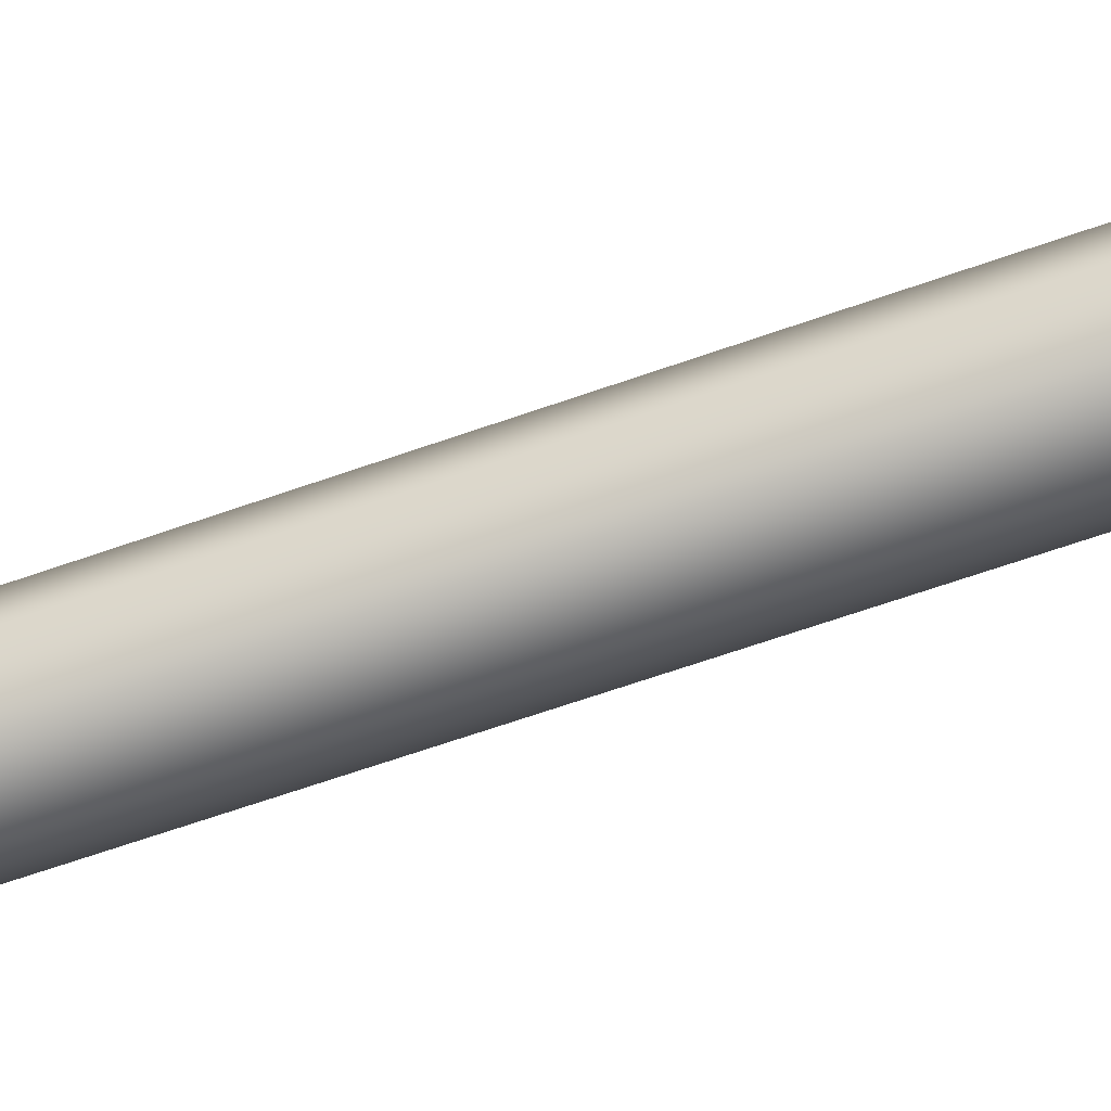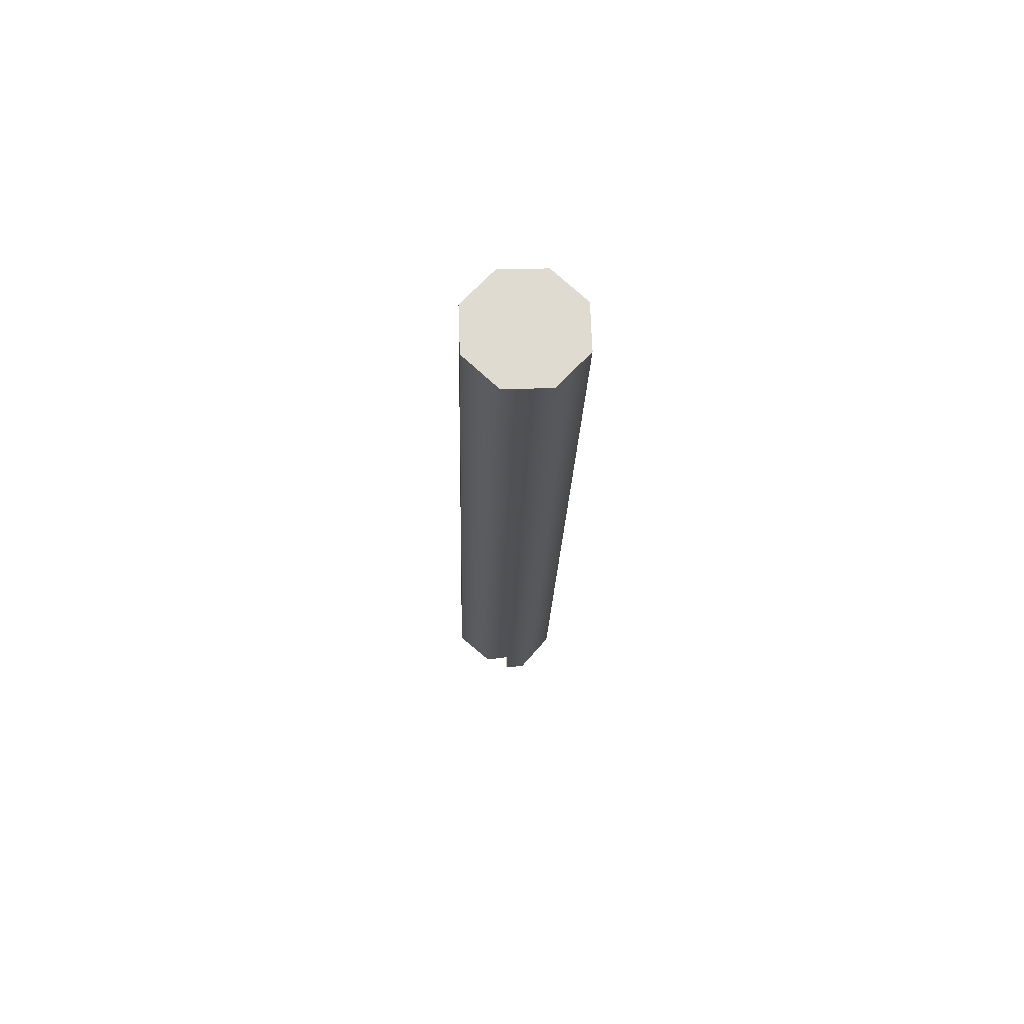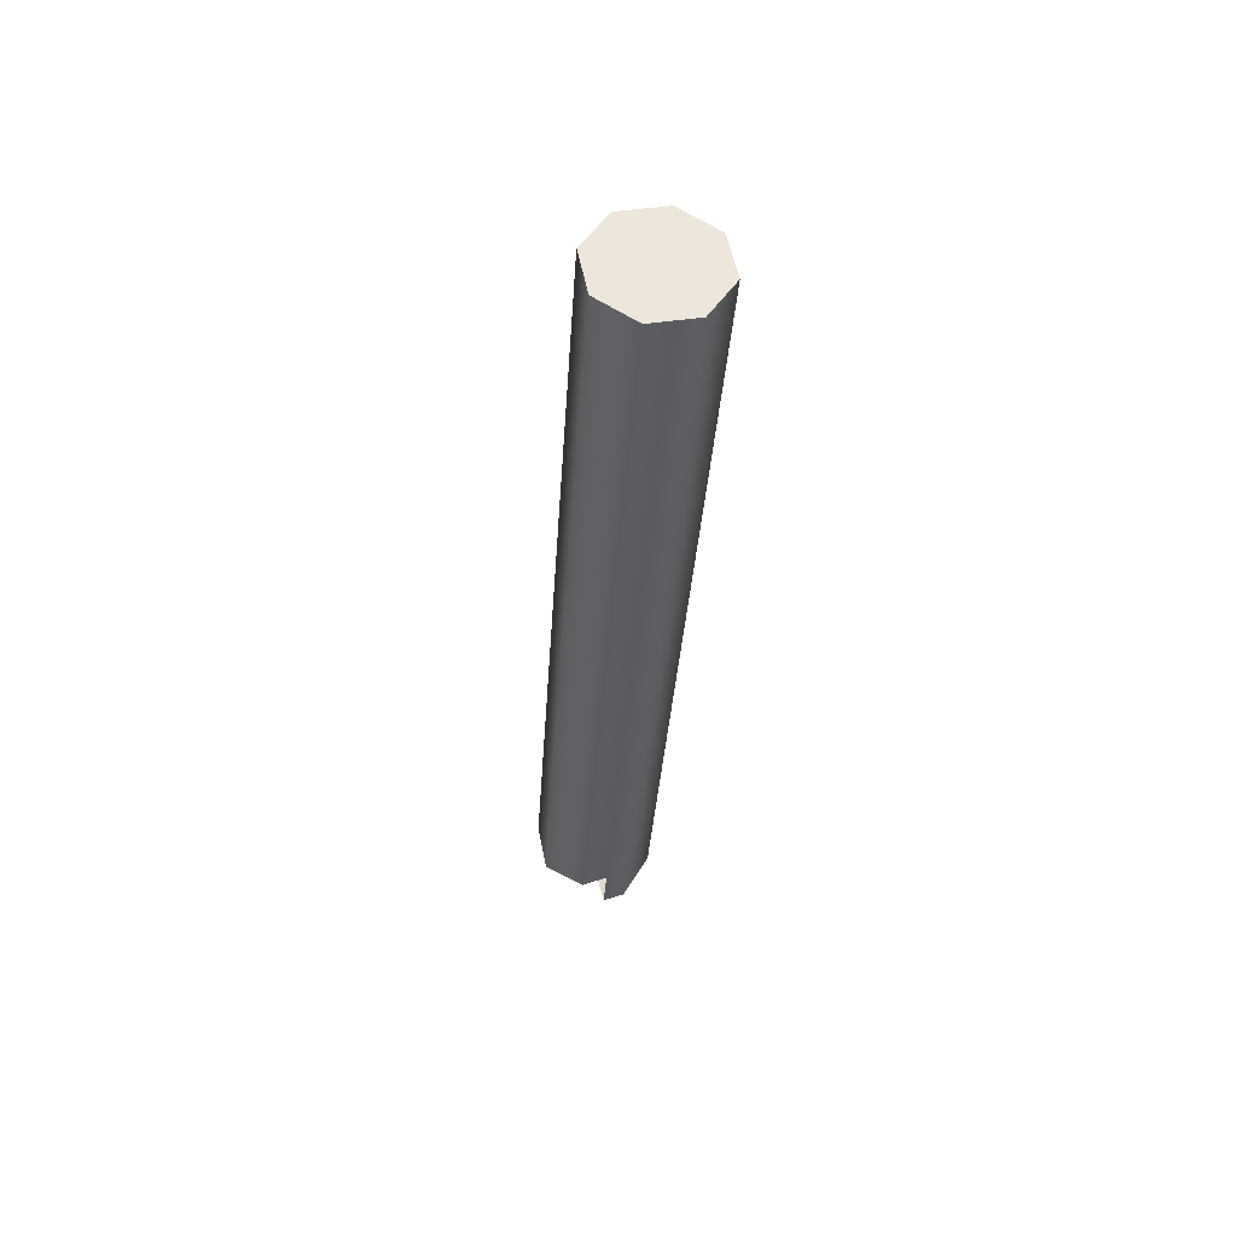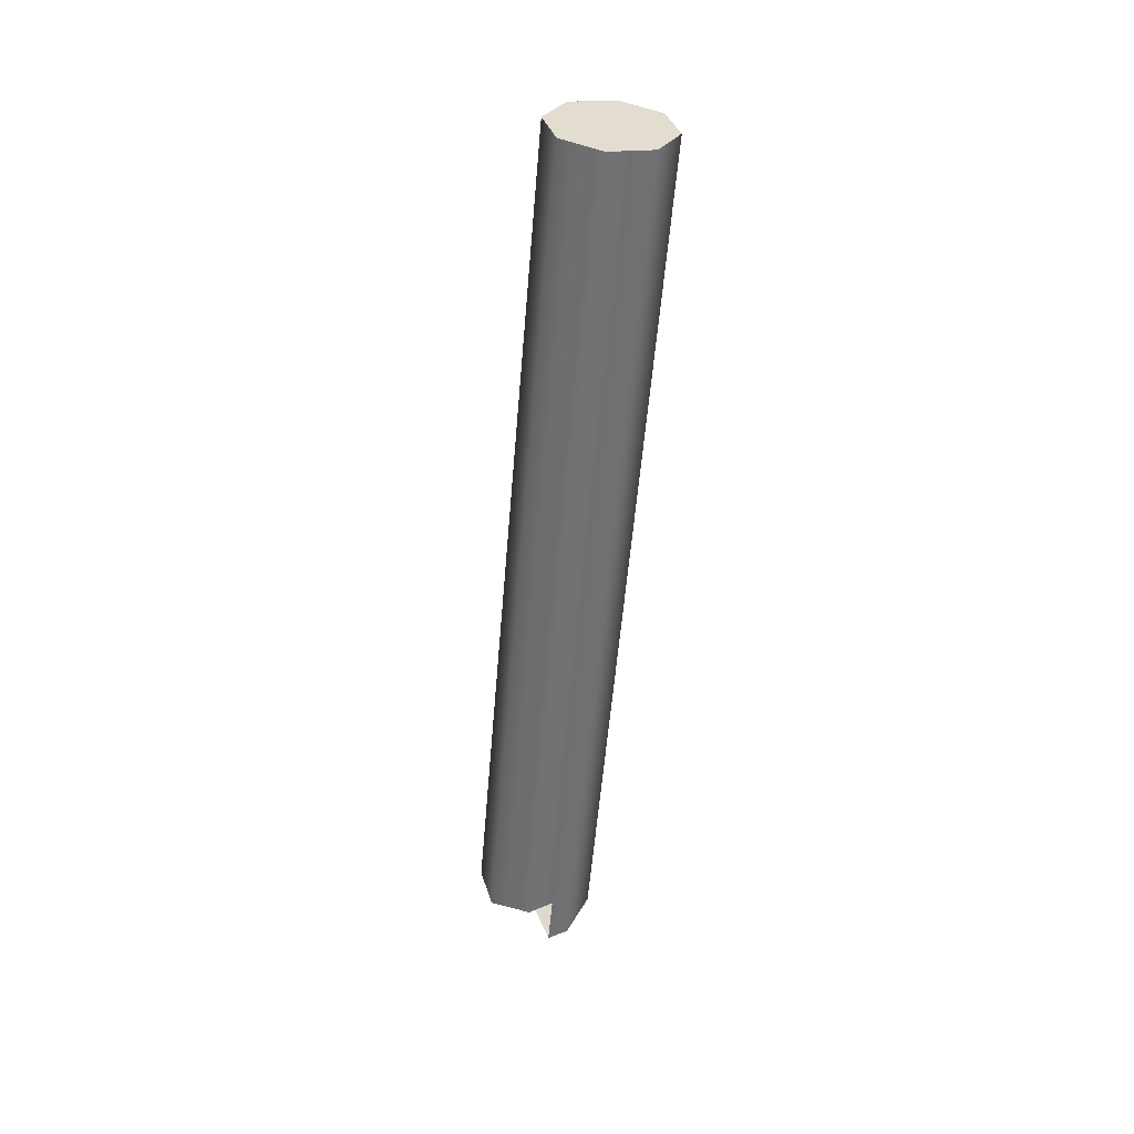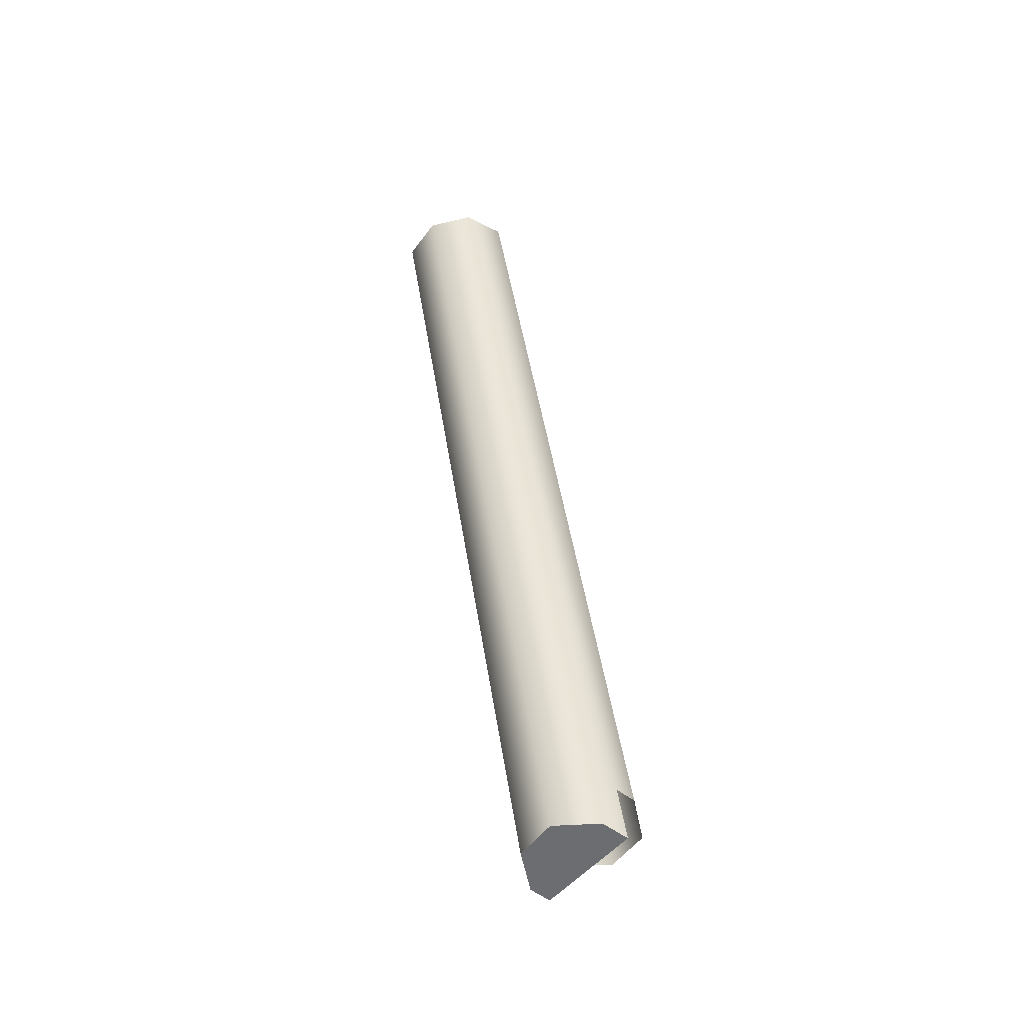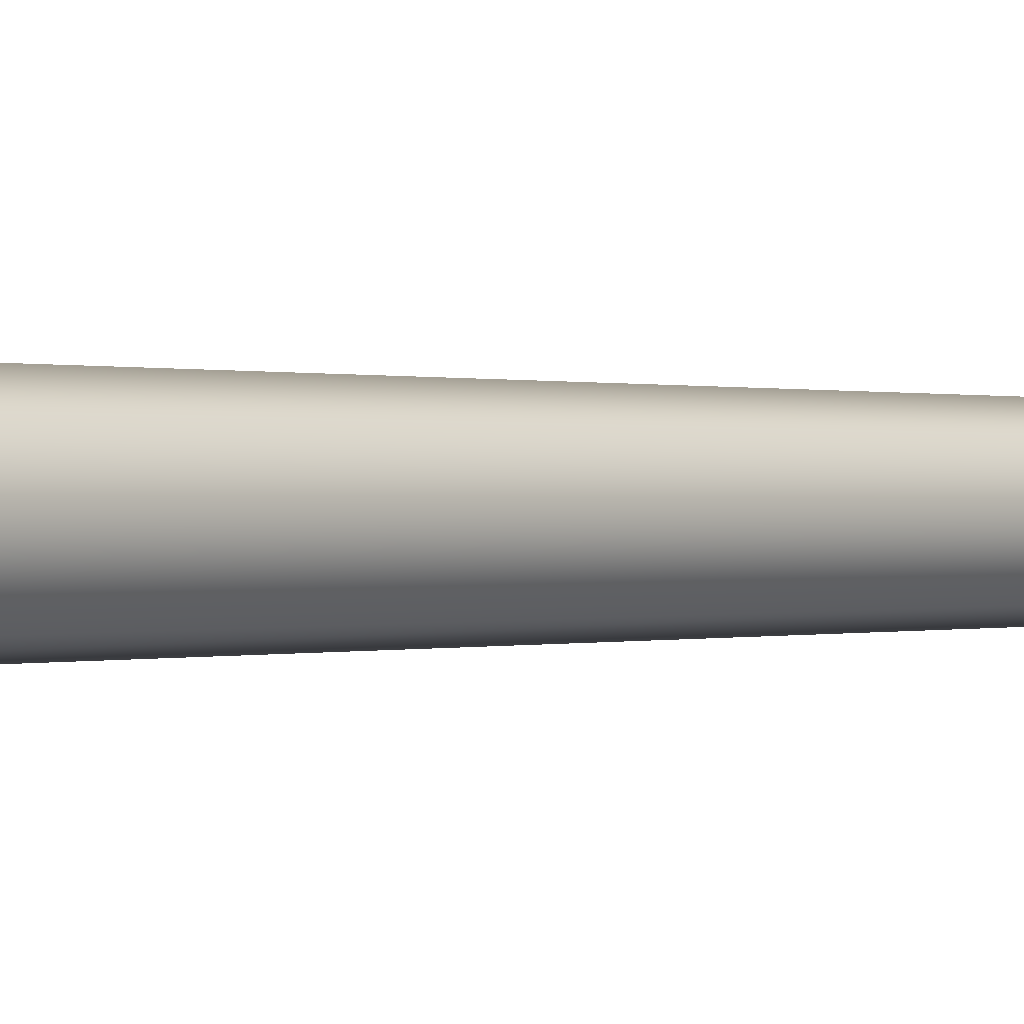
<metadata>
{"format":"obj","ext":"obj","renderer":"f3d","projection":"perspective","resolution":1024,"background":"white","views":[{"elev":69.7,"azim":75.8,"up":"+Z"},{"elev":56.9,"azim":-6.1,"up":"+Y"},{"elev":42.9,"azim":-15.8,"up":"+Y"},{"elev":21.8,"azim":-21.1,"up":"+Y"},{"elev":-33.6,"azim":139.9,"up":"+Y"},{"elev":-18.2,"azim":43.9,"up":"+Z"}]}
</metadata>
<code>
o Group_23_1/Group_23/mesh11/mesh11-geometry#mesh11-geometry
v -0.01475 -0.5988 -0.4632
v -0.01681 -0.5978 -0.4672
v -0.01693 -0.5982 -0.4656
v -0.0167 -0.5974 -0.4688
v -0.01693 -0.66 -0.4803
v -0.01475 -0.6598 -0.4777
v -0.01419 -0.5969 -0.471
v -0.01681 -0.6596 -0.4819
v -0.01142 -0.5988 -0.4629
v -0.01419 -0.6578 -0.4855
v -0.0167 -0.6591 -0.4835
v -0.01293 -0.6592 -0.4774
v -0.01086 -0.597 -0.4707
v -0.01142 -0.6625 -0.4781
v -0.00891 -0.5983 -0.4651
v -0.01281 -0.6574 -0.4853
v -0.01293 -0.6629 -0.4783
v -0.008911 -0.6612 -0.48
v -0.0088 -0.5979 -0.4667
v -0.01086 -0.6605 -0.4859
v -0.01281 -0.6611 -0.4861
v -0.008677 -0.5975 -0.4683
v -0.008677 -0.6604 -0.4833
v -0.0088 -0.6608 -0.4817
f 1 2 3
f 2 1 4
f 3 2 1
f 4 1 2
f 2 5 3
f 3 5 2
f 3 6 1
f 1 6 3
f 4 1 7
f 7 1 4
f 4 8 2
f 2 8 4
f 5 2 8
f 8 2 5
f 6 3 5
f 5 3 6
f 6 9 1
f 1 9 6
f 7 1 9
f 9 1 7
f 10 4 7
f 7 4 10
f 8 4 11
f 11 4 8
f 9 6 12
f 12 6 9
f 7 9 13
f 13 9 7
f 4 10 11
f 11 10 4
f 13 10 7
f 7 10 13
f 12 14 9
f 9 14 12
f 13 9 15
f 15 9 13
f 10 13 16
f 16 13 10
f 14 12 17
f 17 12 14
f 18 9 14
f 14 9 18
f 9 18 15
f 15 18 9
f 13 15 19
f 19 15 13
f 20 16 13
f 13 16 20
f 21 14 17
f 17 14 21
f 14 20 18
f 18 20 14
f 18 19 15
f 15 19 18
f 13 19 22
f 22 19 13
f 16 20 21
f 21 20 16
f 13 23 20
f 20 23 13
f 14 21 20
f 20 21 14
f 18 20 24
f 24 20 18
f 19 18 24
f 24 18 19
f 24 22 19
f 19 22 24
f 23 13 22
f 22 13 23
f 24 20 23
f 23 20 24
f 22 24 23
f 23 24 22

</code>
